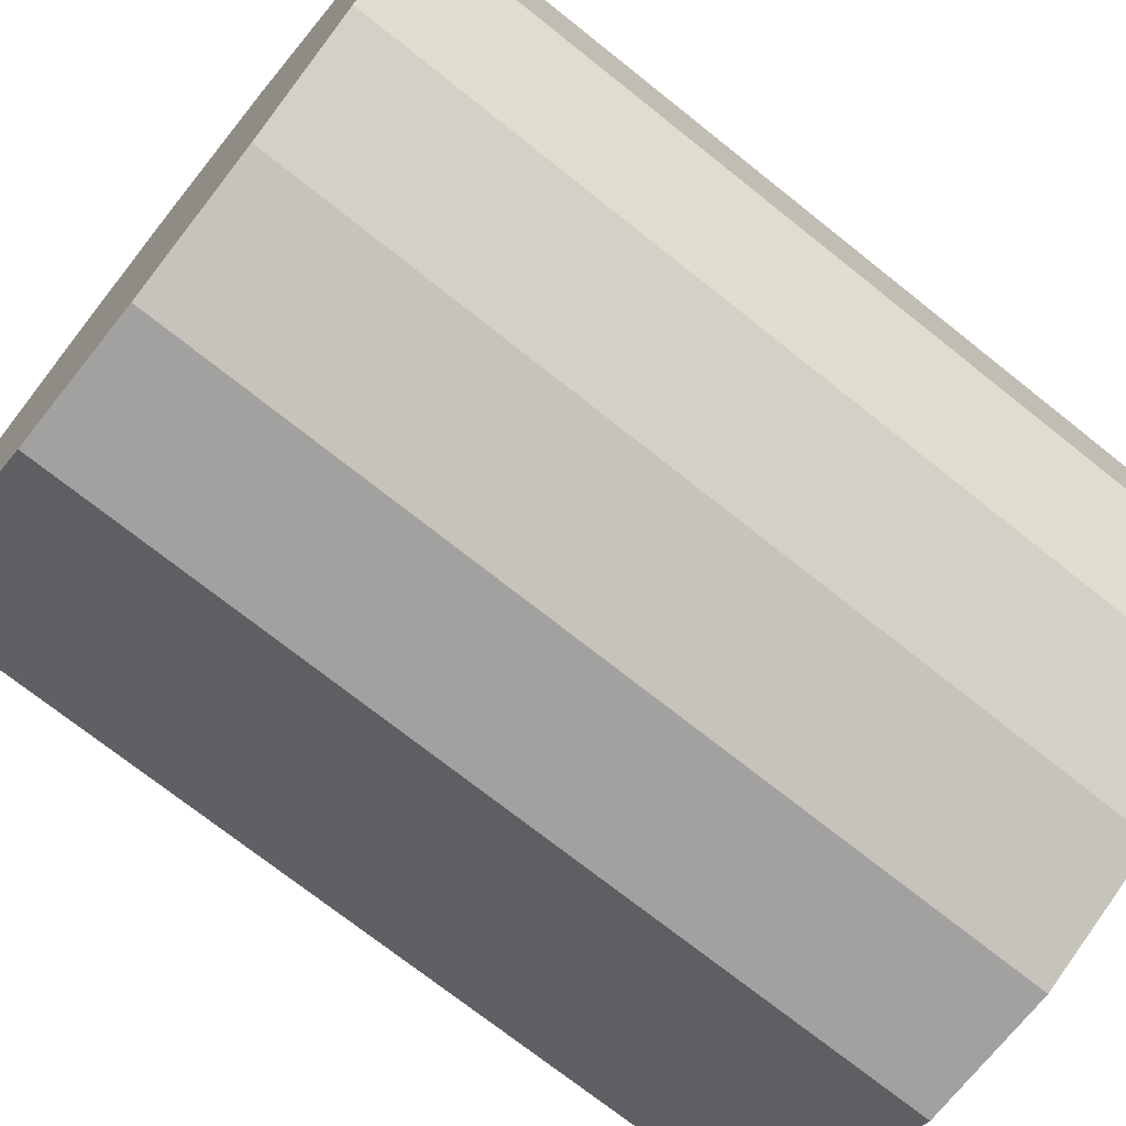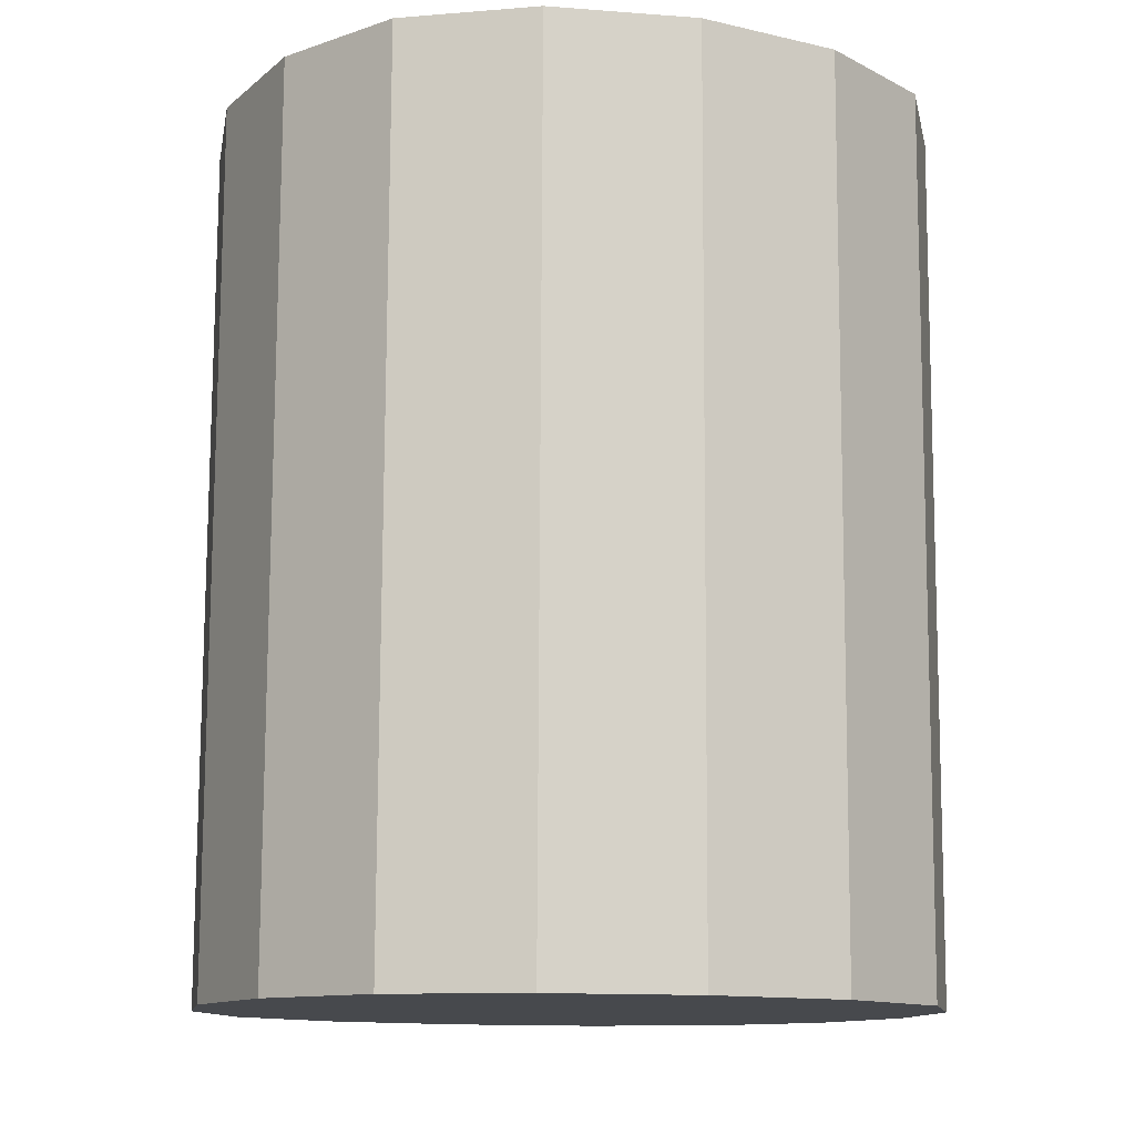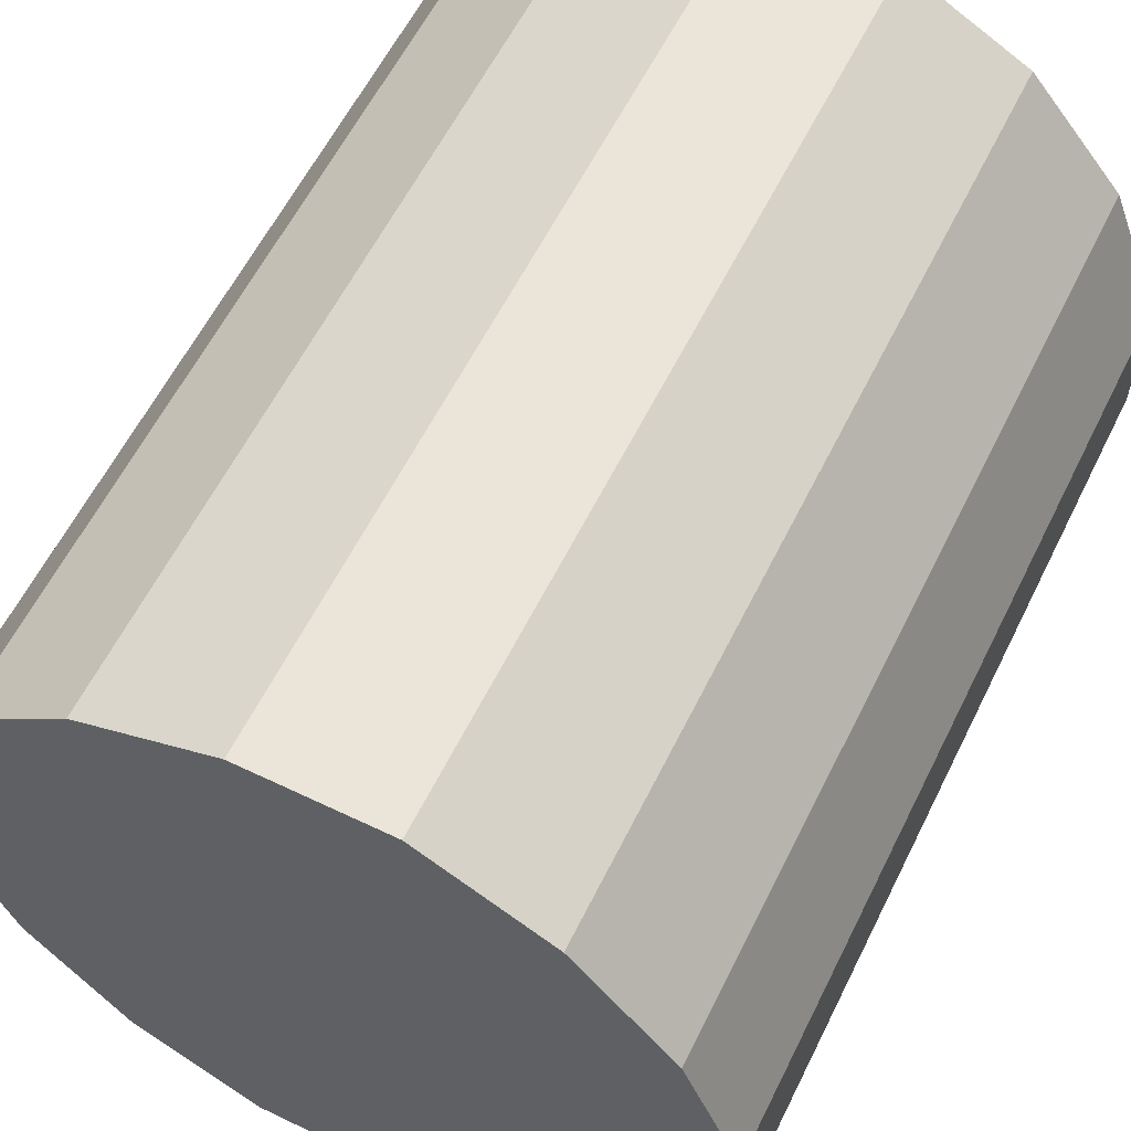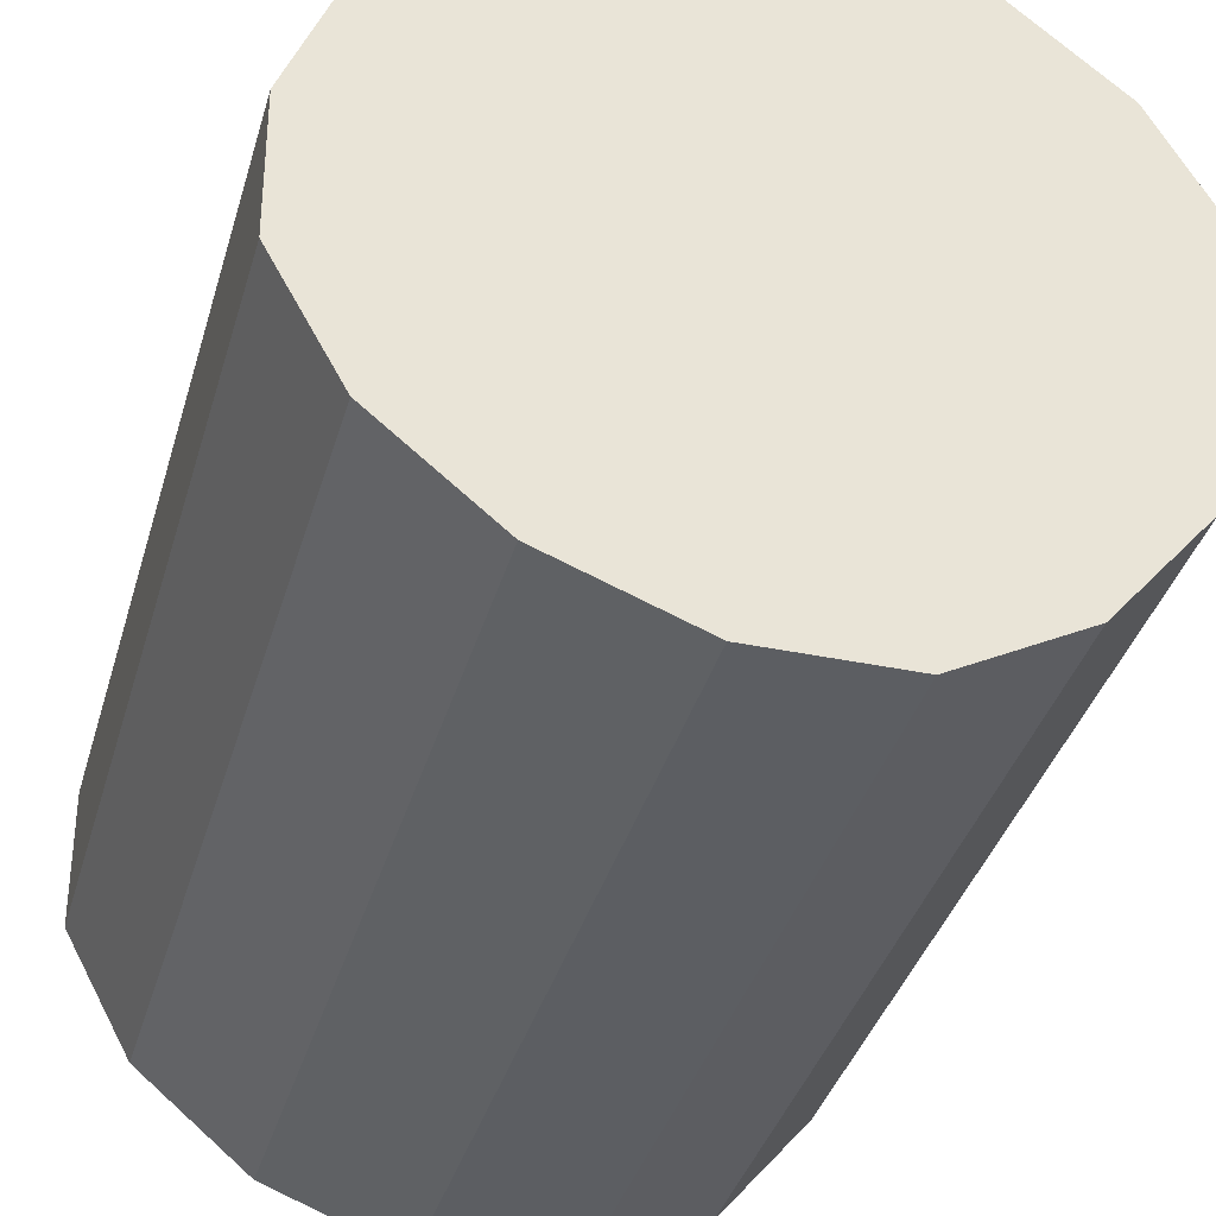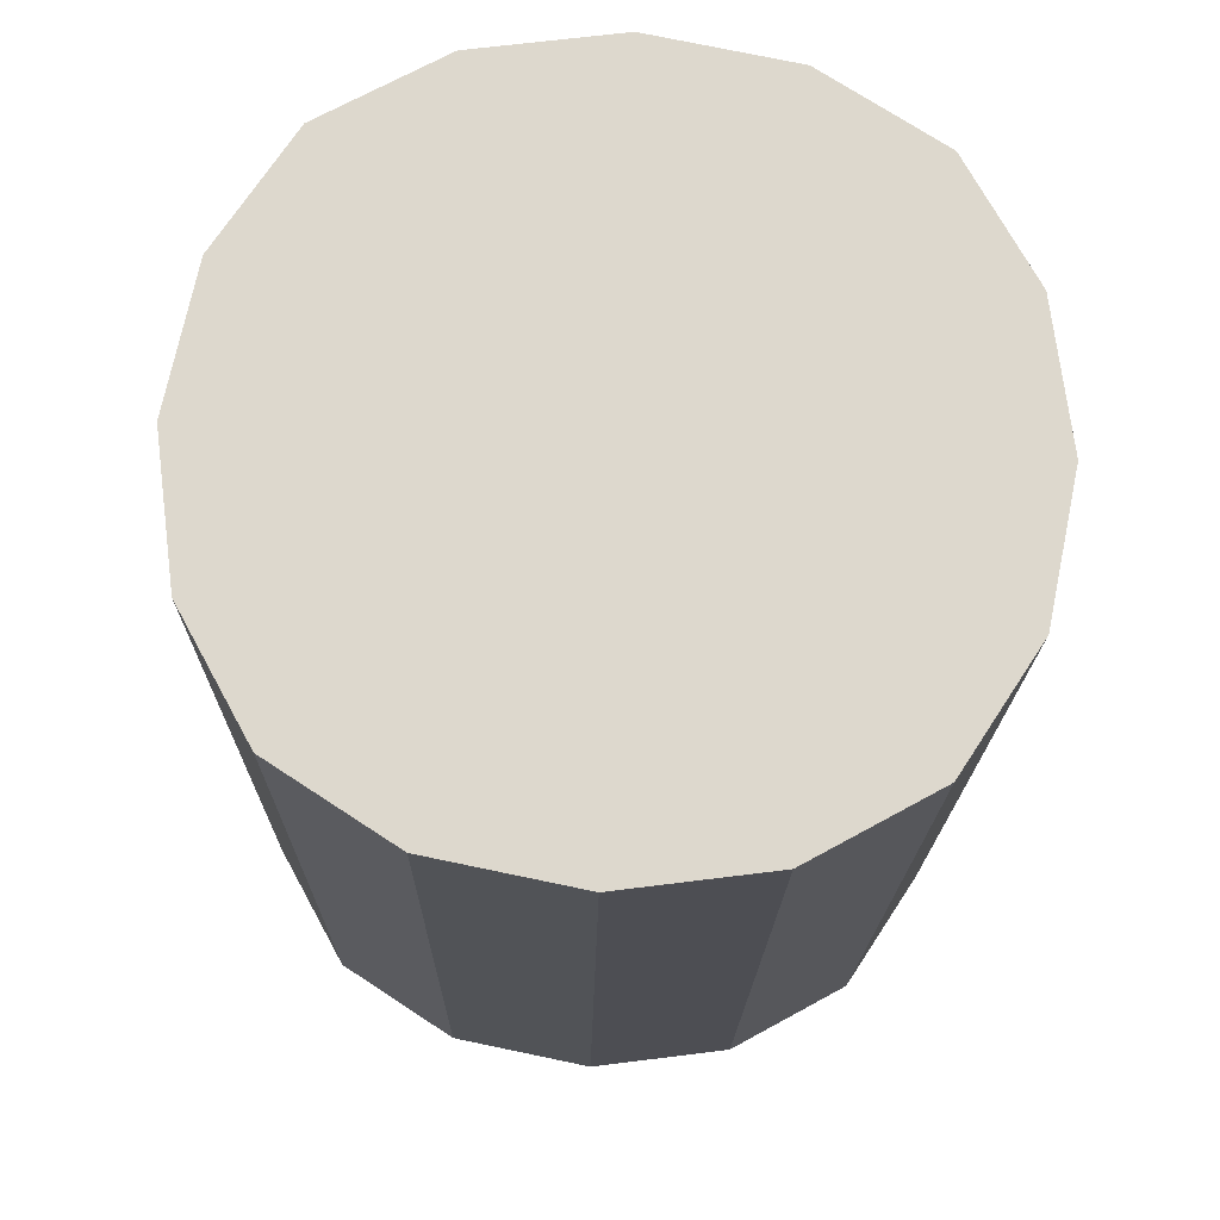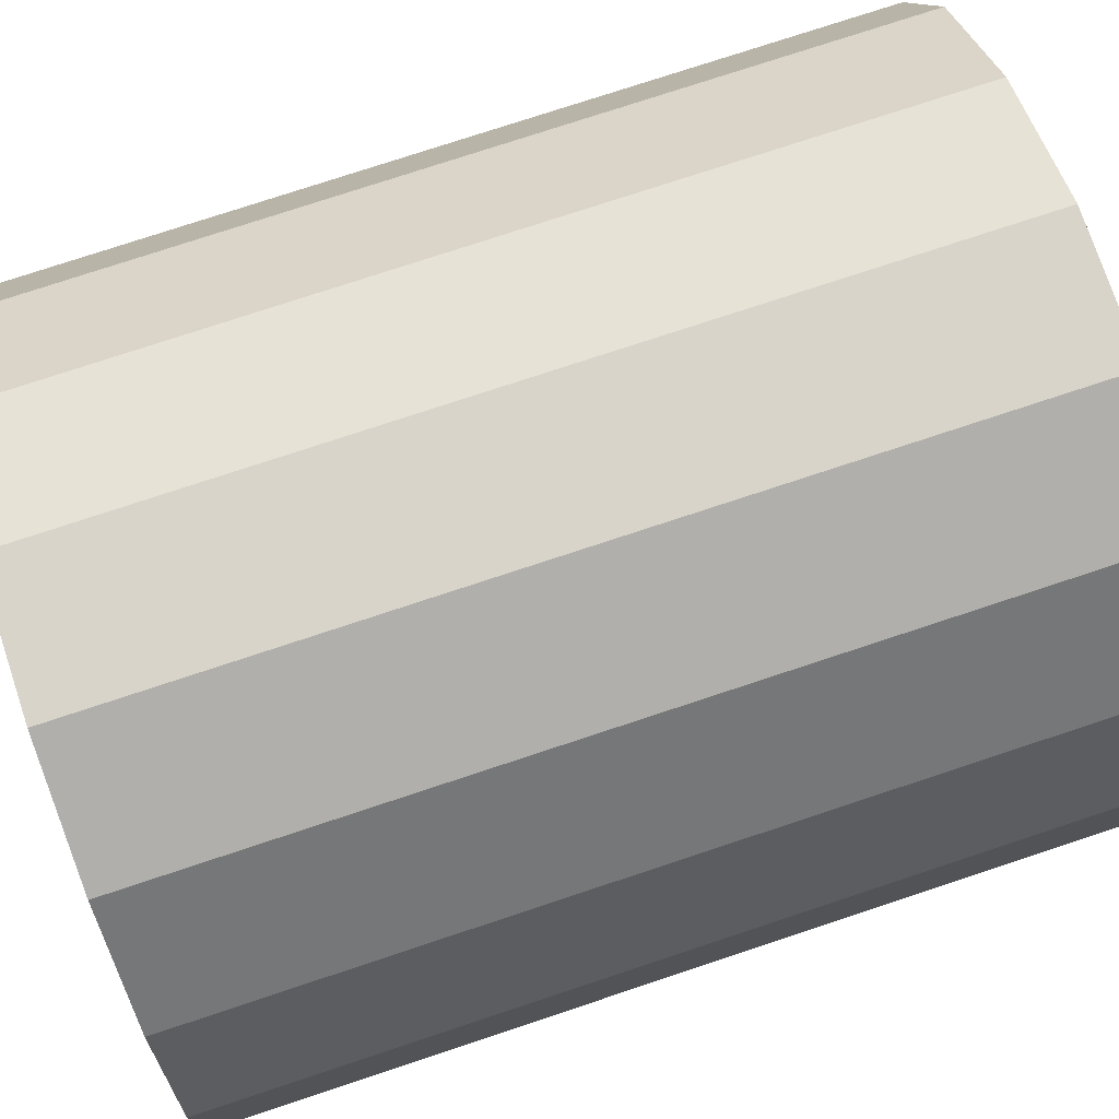
<metadata>
{"format":"obj","ext":"obj","renderer":"f3d","projection":"perspective","resolution":1024,"background":"white","views":[{"elev":-73.1,"azim":-128.2,"up":"+Y"},{"elev":-12.7,"azim":130.1,"up":"+Z"},{"elev":58.6,"azim":-153.4,"up":"+Y"},{"elev":-37.1,"azim":-15.3,"up":"+Y"},{"elev":72.4,"azim":61.8,"up":"+Z"},{"elev":74.5,"azim":-107.9,"up":"+Y"}]}
</metadata>
<code>
o Plane
v 0.0424 -0.006561 0.4948
v -0.1343 0.09745 0.4949
v 0.1468 0.1708 0.492
v 0.2191 -0.1106 0.4948
v -0.06196 -0.1839 0.4977
v -0.2199 -0.07499 0.4975
v -0.02514 0.256 0.4922
v 0.3047 0.06187 0.4921
v 0.1099 -0.2691 0.4974
v -0.01103 -0.4208 0.5001
v -0.1663 -0.3612 0.5005
v -0.2938 -0.2544 0.5001
v -0.371 0.04573 0.4972
v -0.311 0.2015 0.4949
v -0.204 0.3294 0.4926
v 0.09583 0.4076 0.4895
v 0.2511 0.3481 0.4891
v 0.3786 0.2412 0.4895
v 0.4558 -0.05885 0.4925
v 0.3958 -0.2146 0.4947
v 0.2888 -0.3426 0.497
v -0.3699 -0.1141 0.499
v -0.06373 0.4061 0.4907
v 0.1485 -0.4192 0.4989
v 0.4547 0.101 0.4906
v 0.03523 -0.01835 -0.5051
v -0.1415 0.08566 -0.505
v 0.1396 0.159 -0.5079
v 0.2119 -0.1224 -0.5051
v -0.06913 -0.1957 -0.5023
v -0.2271 -0.08677 -0.5024
v -0.03231 0.2442 -0.5077
v 0.2976 0.05008 -0.5078
v 0.1028 -0.2809 -0.5025
v -0.0182 -0.4326 -0.4998
v -0.1735 -0.373 -0.4994
v -0.301 -0.2661 -0.4998
v -0.3781 0.03394 -0.5027
v -0.3182 0.1897 -0.505
v -0.2112 0.3177 -0.5073
v 0.08866 0.3959 -0.5104
v 0.244 0.3363 -0.5108
v 0.3714 0.2294 -0.5104
v 0.4486 -0.07064 -0.5074
v 0.3887 -0.2264 -0.5052
v 0.2816 -0.3544 -0.5029
v -0.377 -0.1259 -0.5009
v -0.0709 0.3943 -0.5092
v 0.1414 -0.431 -0.501
v 0.4475 0.08918 -0.5093
f 1 2 6 5
f 2 14 13 6
f 5 6 12 11
f 6 13 22 12
f 1 3 7 2
f 3 17 16 7
f 2 7 15 14
f 7 16 23 15
f 1 4 8 3
f 4 20 19 8
f 3 8 18 17
f 8 19 25 18
f 1 5 9 4
f 5 11 10 9
f 4 9 21 20
f 9 10 24 21
f 26 30 31 27
f 27 31 38 39
f 30 36 37 31
f 31 37 47 38
f 26 27 32 28
f 28 32 41 42
f 27 39 40 32
f 32 40 48 41
f 26 28 33 29
f 29 33 44 45
f 28 42 43 33
f 33 43 50 44
f 26 29 34 30
f 30 34 35 36
f 29 45 46 34
f 34 46 49 35
f 10 11 36 35
f 16 17 42 41
f 11 12 37 36
f 17 18 43 42
f 12 22 47 37
f 18 25 50 43
f 22 13 38 47
f 25 19 44 50
f 13 14 39 38
f 19 20 45 44
f 14 15 40 39
f 20 21 46 45
f 15 23 48 40
f 24 10 35 49
f 21 24 49 46
f 23 16 41 48

</code>
